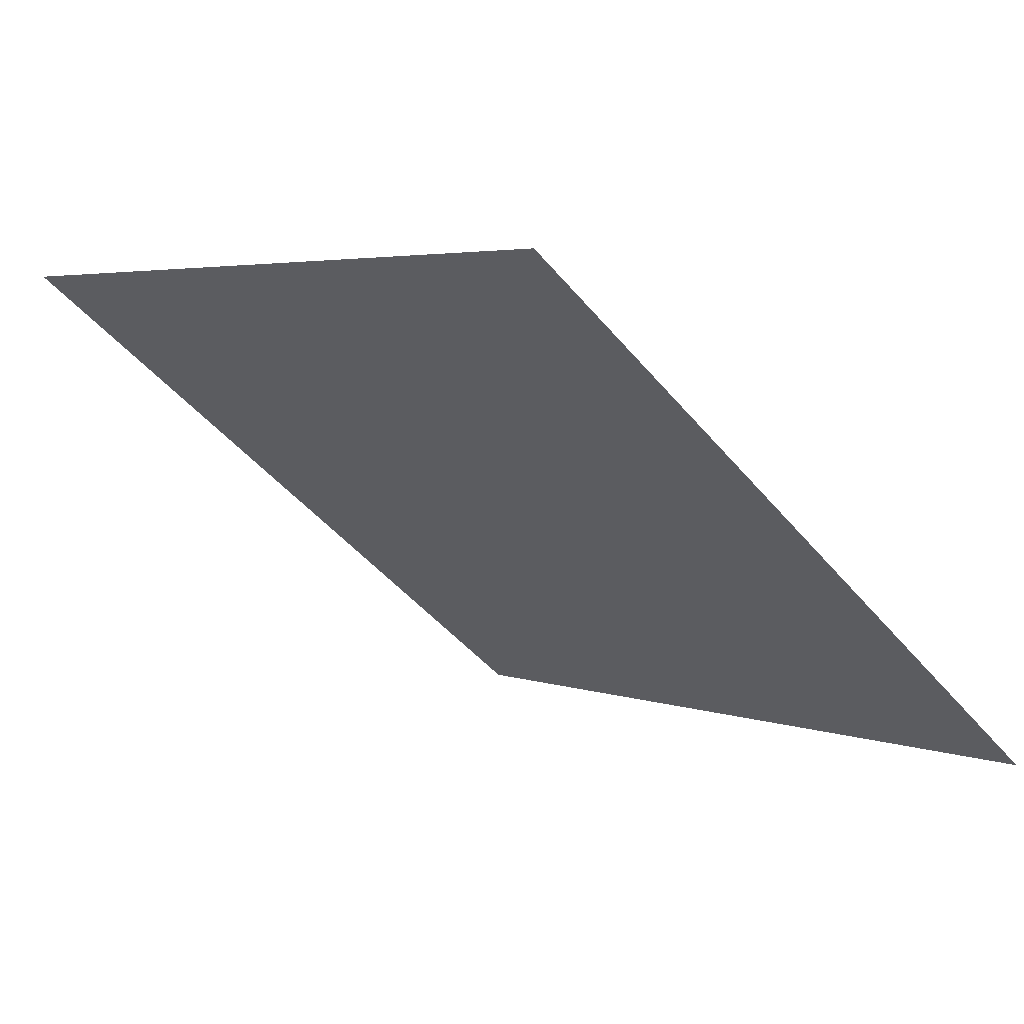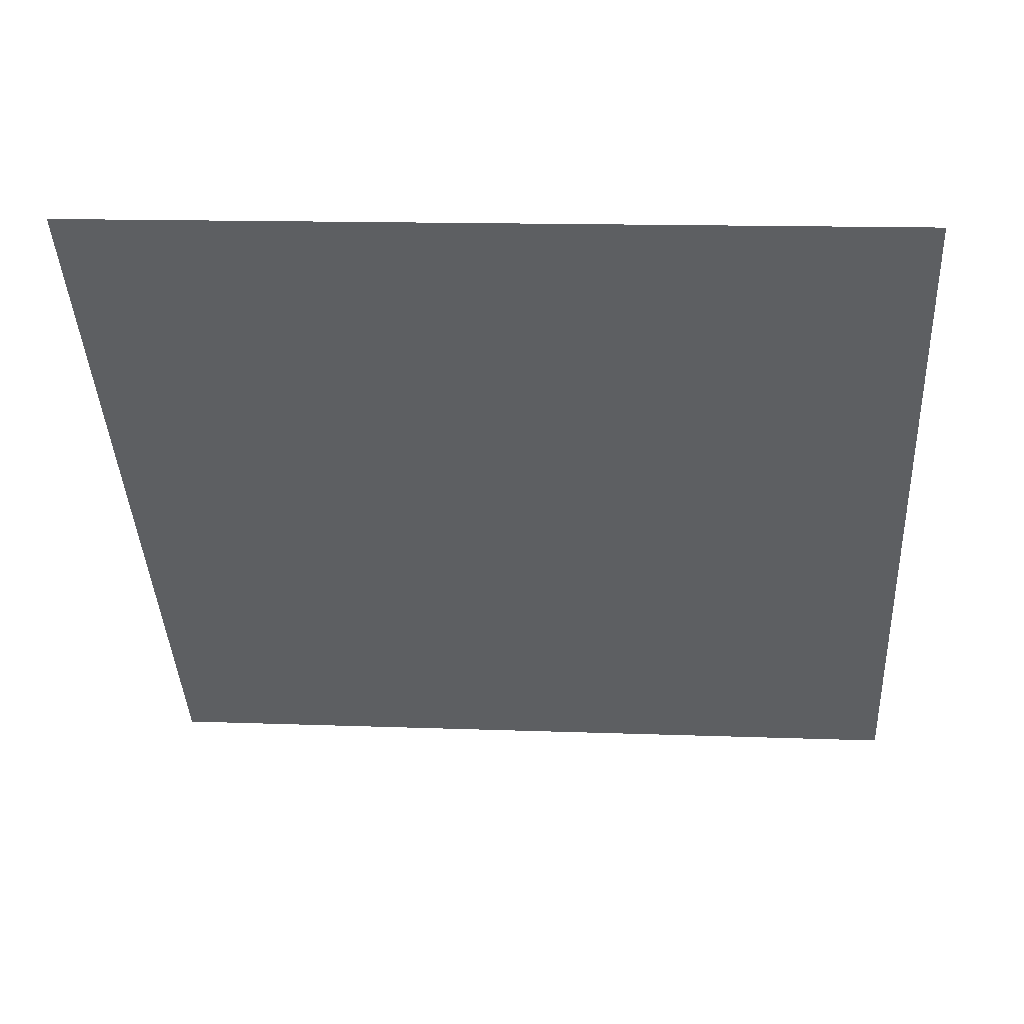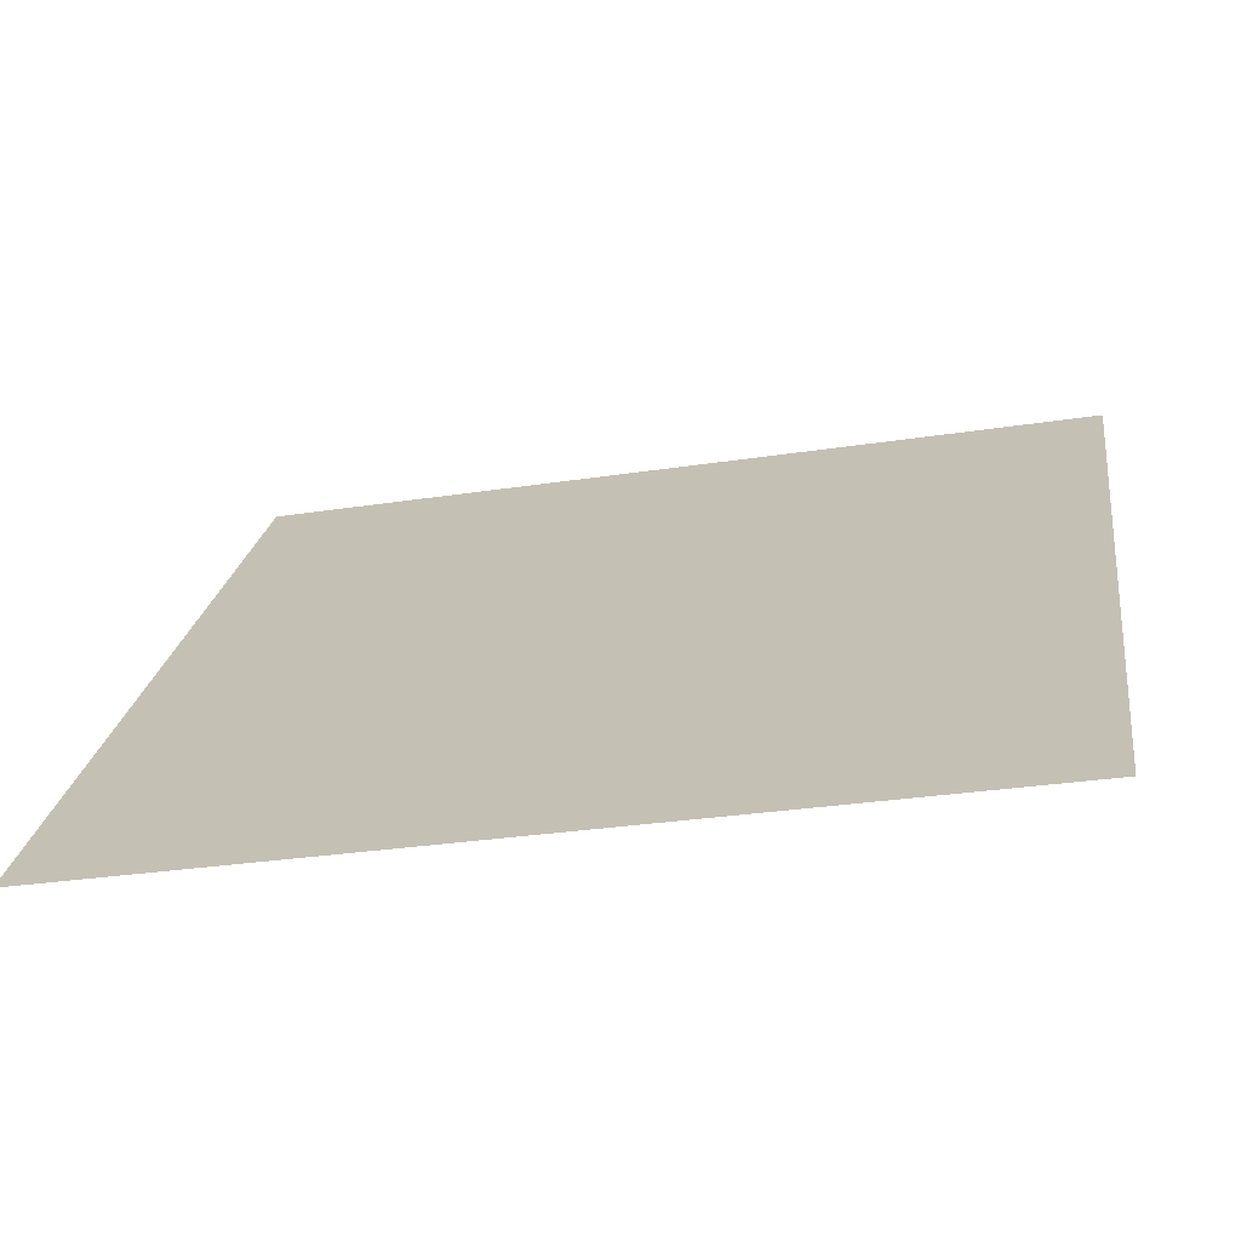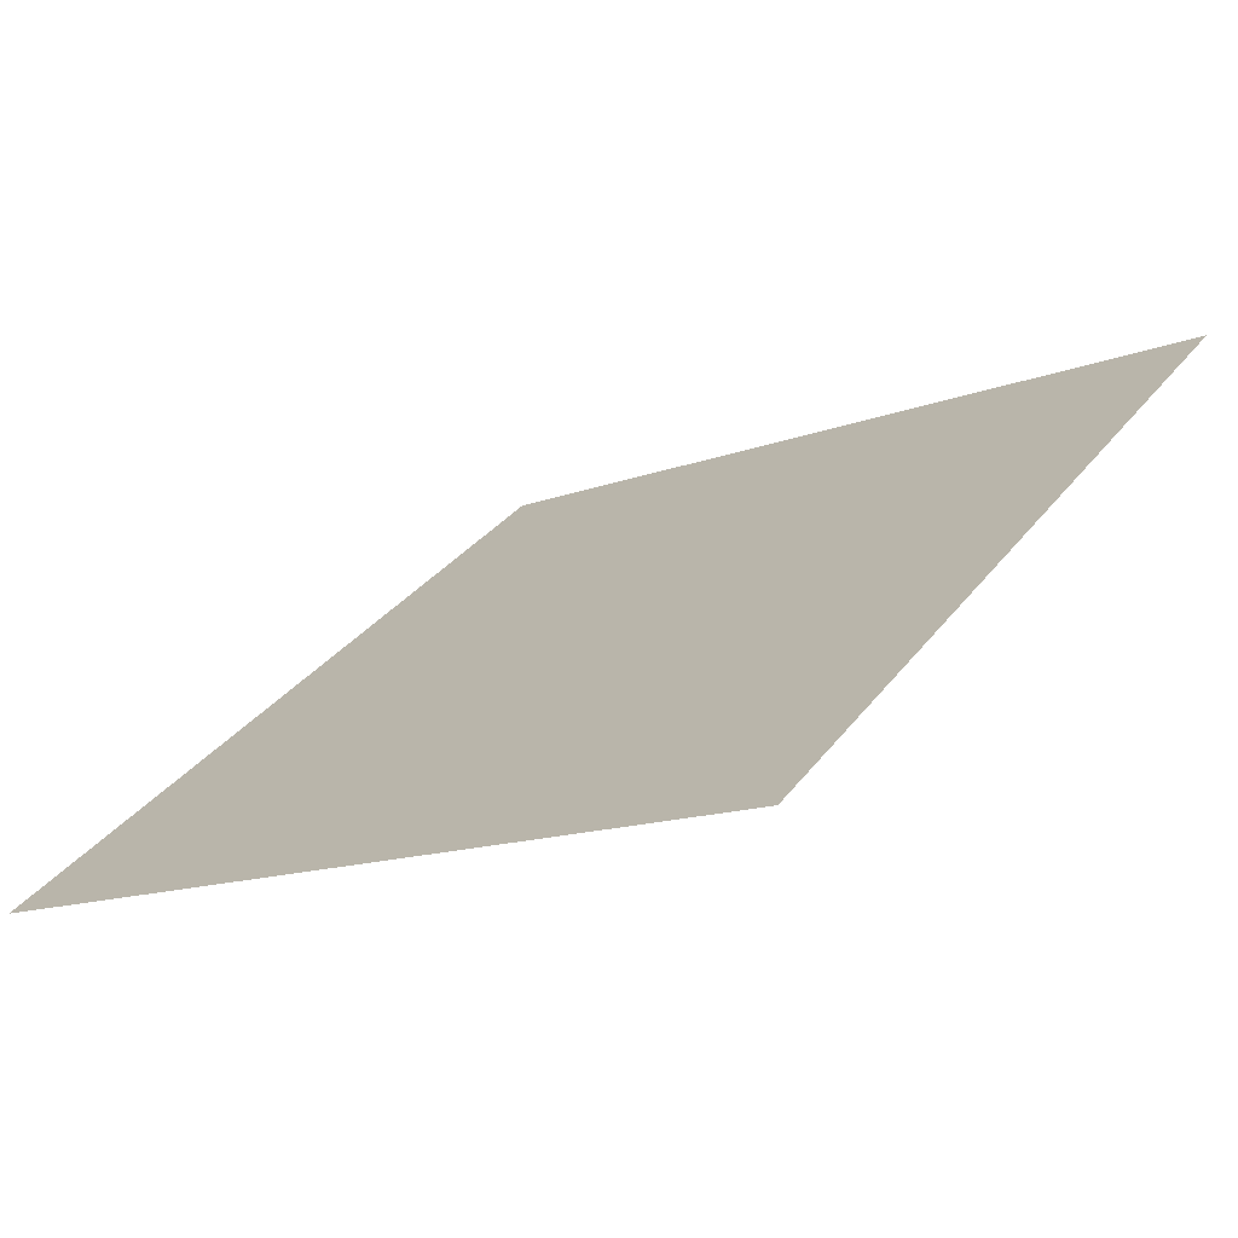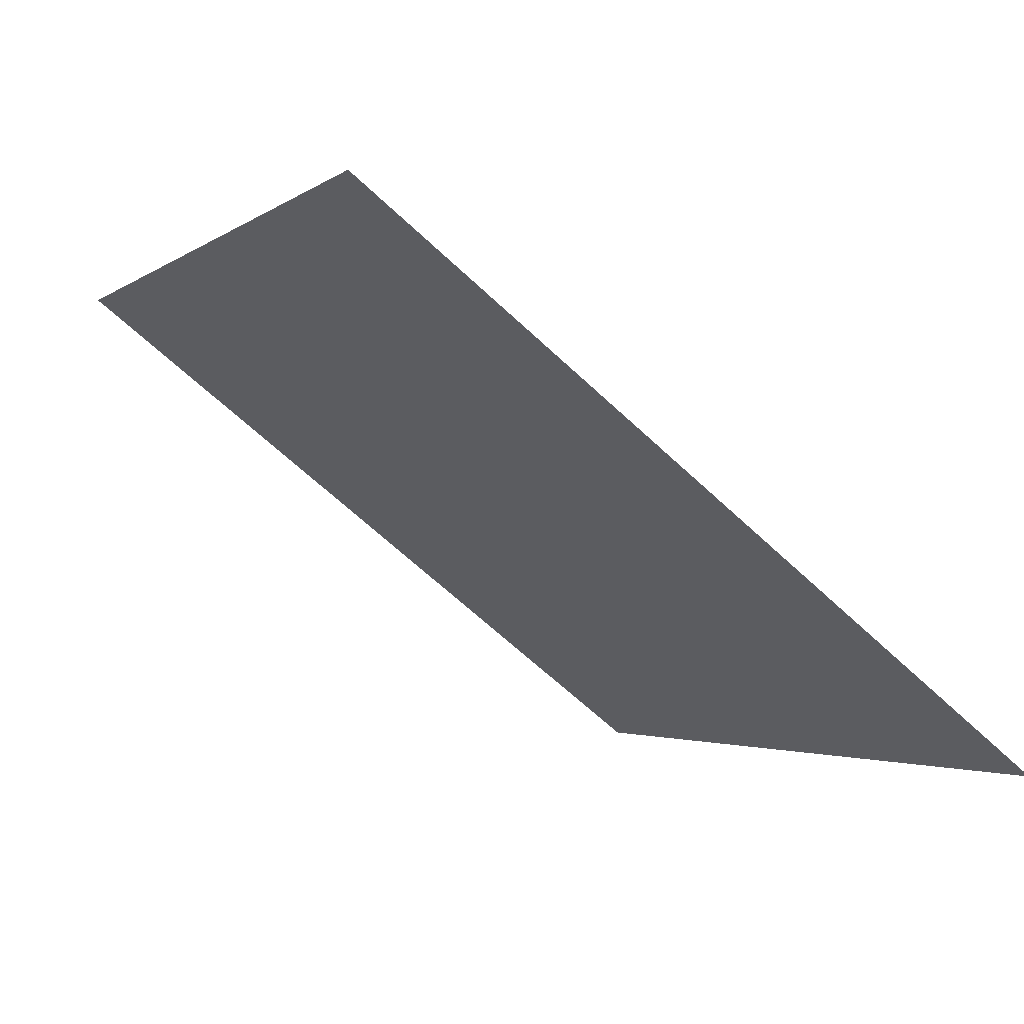
<metadata>
{"format":"obj","ext":"obj","renderer":"f3d","projection":"perspective","resolution":1024,"background":"white","views":[{"elev":-47.5,"azim":127.6,"up":"+Y"},{"elev":-3.0,"azim":4.9,"up":"+Y"},{"elev":-32.4,"azim":11.3,"up":"+Z"},{"elev":-12.0,"azim":-139.3,"up":"+Y"},{"elev":-63.9,"azim":-44.8,"up":"+Z"}]}
</metadata>
<code>
v 0.005638 0.5342 0.1707
v -0.0009215 0.5343 0.1707
v -0.0008024 0.5383 0.176
v 0.005757 0.5381 0.1759
f 4 3 2 1

</code>
